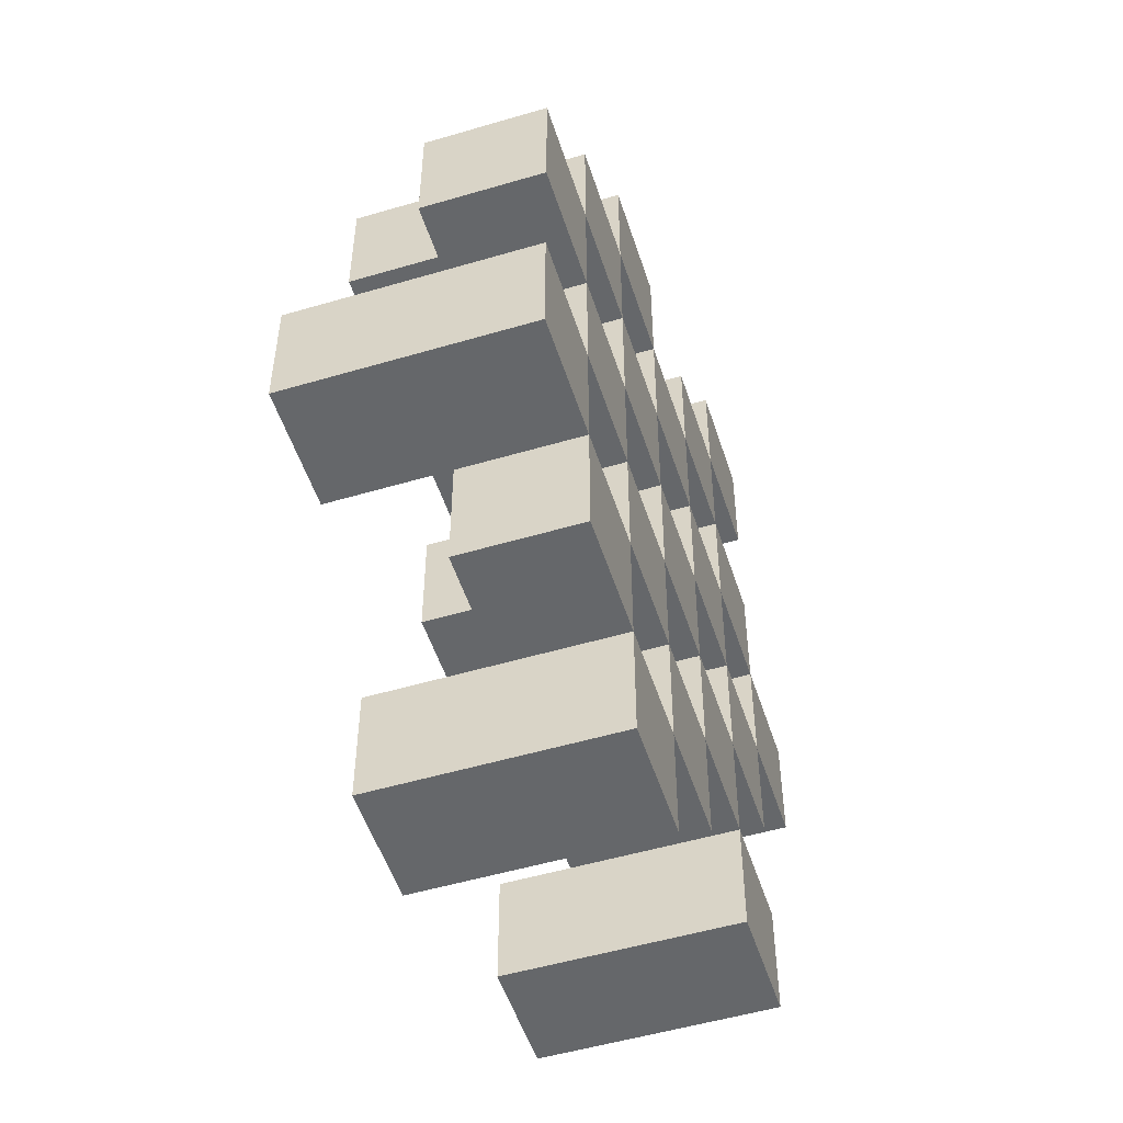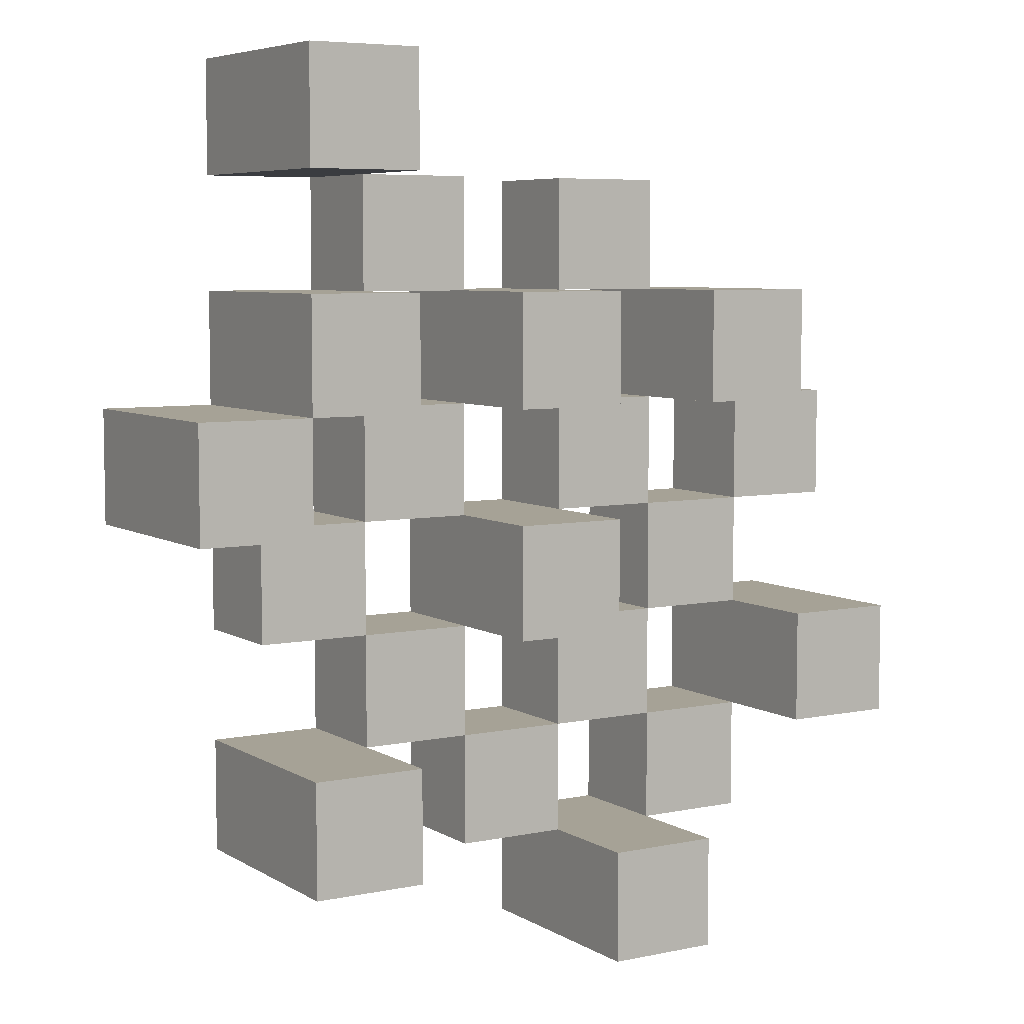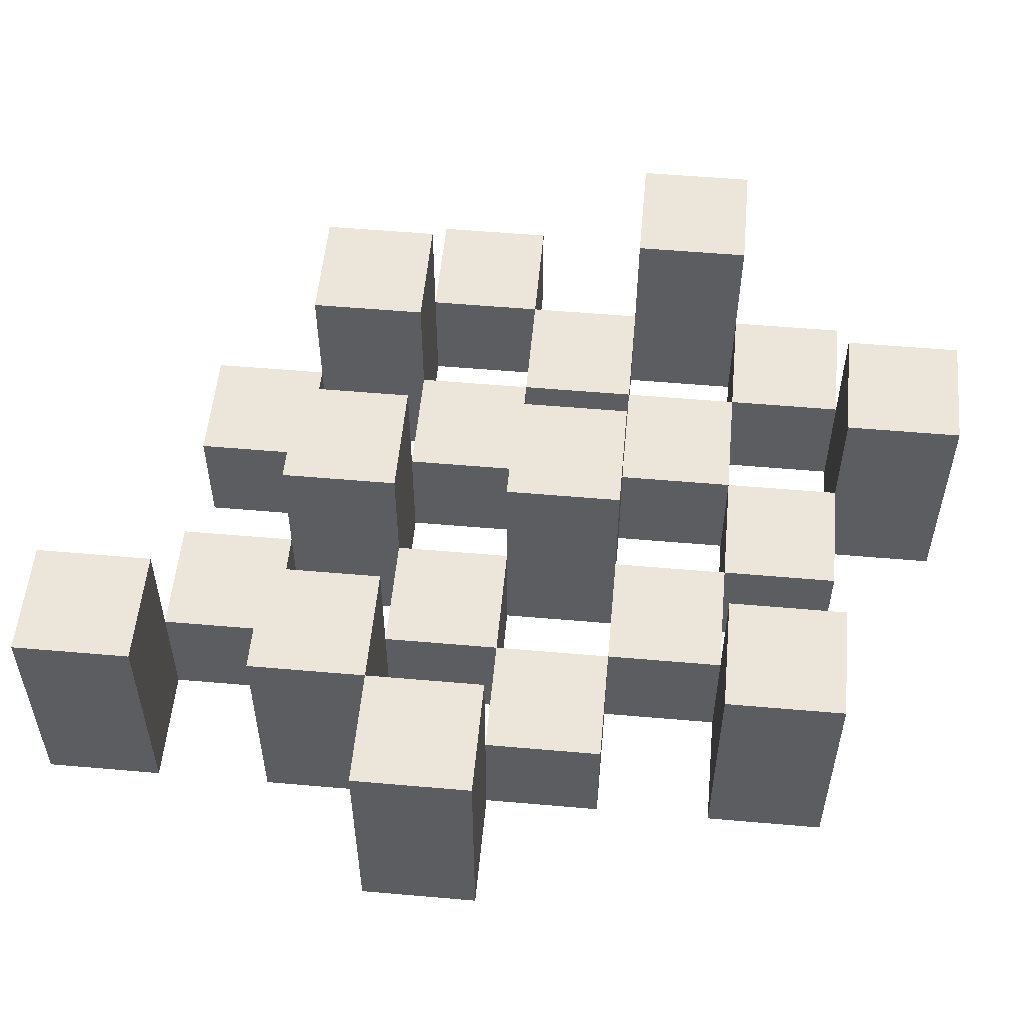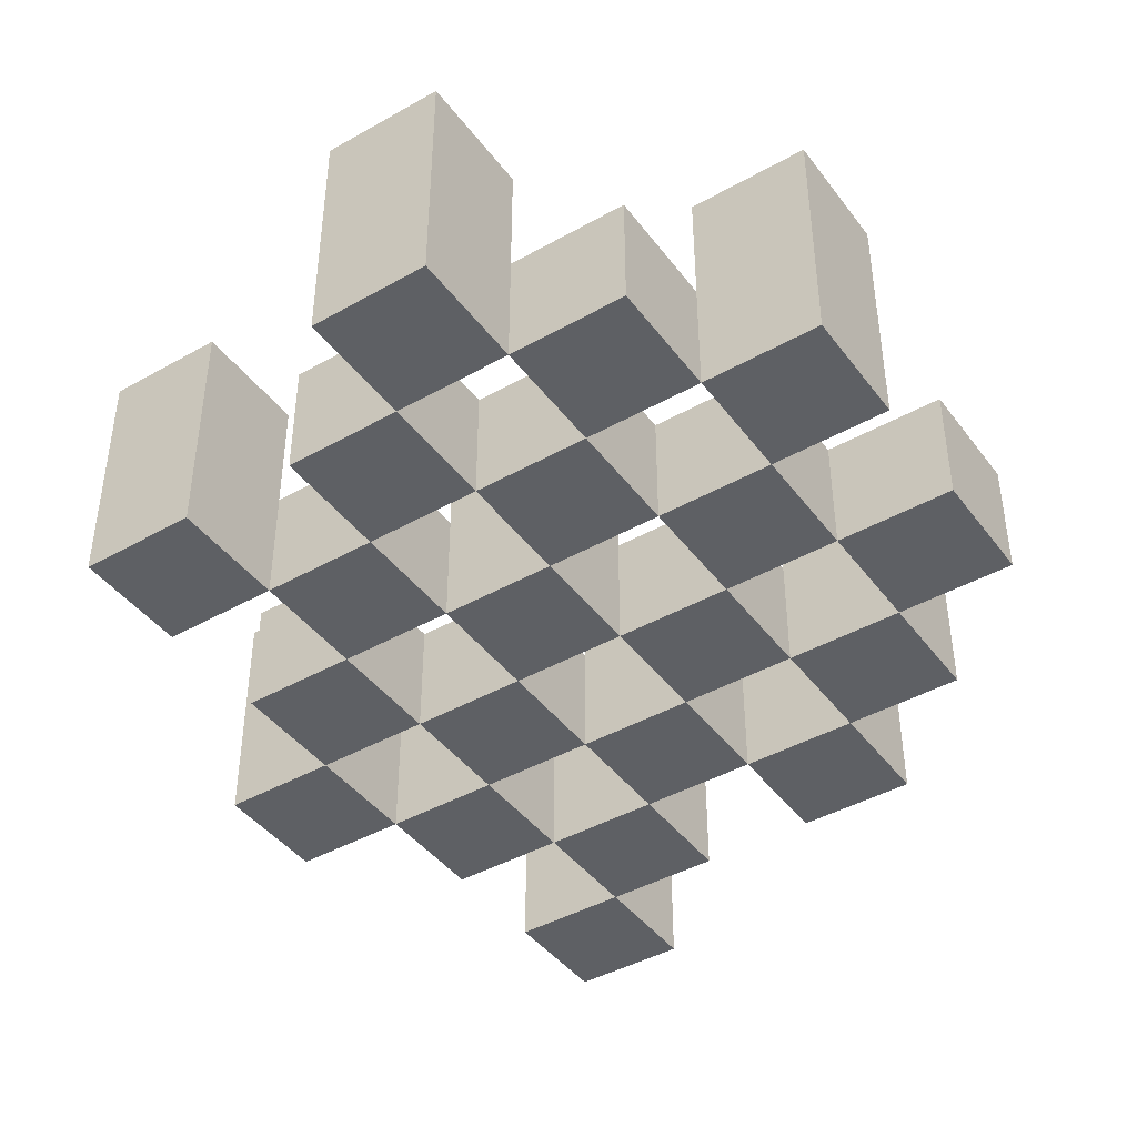
<metadata>
{"format":"obj","ext":"obj","renderer":"f3d","projection":"perspective","resolution":1024,"background":"white","views":[{"elev":-52.0,"azim":-72.3,"up":"+Z"},{"elev":6.3,"azim":148.5,"up":"+Z"},{"elev":54.3,"azim":95.3,"up":"+Y"},{"elev":-42.8,"azim":-146.1,"up":"+Y"}]}
</metadata>
<code>
o
v 11.3 0.9 17.3
v 11.4 0.9 17.3
v 11.3 1.1 17.3
v 11.4 1.1 17.3
v 11.2 0.9 17.4
v 11.3 0.9 17.4
v 11.4 0.9 17.4
v 11.5 0.9 17.4
v 11.6 0.9 17.4
v 11.7 0.9 17.4
v 11.2 1 17.4
v 11.3 1 17.4
v 11.4 1 17.4
v 11.5 1 17.4
v 11.6 1.1 17.4
v 11.7 1.1 17.4
v 11.1 0.9 17.5
v 11.2 0.9 17.5
v 11.3 0.9 17.5
v 11.4 0.9 17.5
v 11.5 0.9 17.5
v 11.6 0.9 17.5
v 11.2 1 17.5
v 11.3 1 17.5
v 11.4 1 17.5
v 11.5 1 17.5
v 11.6 1 17.5
v 11.1 1.1 17.5
v 11.2 1.1 17.5
v 11.2 0.9 17.6
v 11.3 0.9 17.6
v 11.4 0.9 17.6
v 11.5 0.9 17.6
v 11.6 0.9 17.6
v 11.7 0.9 17.6
v 11.2 1 17.6
v 11.3 1 17.6
v 11.4 1 17.6
v 11.5 1 17.6
v 11.6 1 17.6
v 11.7 1 17.6
v 11.4 1.1 17.6
v 11.5 1.1 17.6
v 11.1 0.9 17.7
v 11.2 0.9 17.7
v 11.3 0.9 17.7
v 11.4 0.9 17.7
v 11.5 0.9 17.7
v 11.6 0.9 17.7
v 11.7 0.9 17.7
v 11.8 0.9 17.7
v 11.1 1 17.7
v 11.2 1 17.7
v 11.3 1 17.7
v 11.4 1 17.7
v 11.5 1 17.7
v 11.6 1 17.7
v 11.7 1 17.7
v 11.7 1.1 17.7
v 11.8 1.1 17.7
v 11.2 0.9 17.8
v 11.3 0.9 17.8
v 11.4 0.9 17.8
v 11.5 0.9 17.8
v 11.6 0.9 17.8
v 11.7 0.9 17.8
v 11.2 1 17.8
v 11.3 1 17.8
v 11.4 1 17.8
v 11.5 1 17.8
v 11.6 1 17.8
v 11.2 1.1 17.8
v 11.3 1.1 17.8
v 11.4 1.1 17.8
v 11.5 1.1 17.8
v 11.6 1.1 17.8
v 11.7 1.1 17.8
v 11.3 0.9 17.9
v 11.4 0.9 17.9
v 11.5 0.9 17.9
v 11.6 0.9 17.9
v 11.3 1 17.9
v 11.4 1 17.9
v 11.5 1 17.9
v 11.6 1 17.9
v 11.6 0.9 18
v 11.7 0.9 18
v 11.6 1 18
v 11.6 1.1 18
v 11.7 1.1 18
v 11.3 0.9 17.4
v 11.4 0.9 17.4
v 11.3 1 17.4
v 11.4 1 17.4
v 11.3 1.1 17.4
v 11.4 1.1 17.4
v 11.2 0.9 17.5
v 11.3 0.9 17.5
v 11.4 0.9 17.5
v 11.5 0.9 17.5
v 11.6 0.9 17.5
v 11.7 0.9 17.5
v 11.2 1 17.5
v 11.3 1 17.5
v 11.4 1 17.5
v 11.5 1 17.5
v 11.6 1 17.5
v 11.6 1.1 17.5
v 11.7 1.1 17.5
v 11.1 0.9 17.6
v 11.2 0.9 17.6
v 11.3 0.9 17.6
v 11.4 0.9 17.6
v 11.5 0.9 17.6
v 11.6 0.9 17.6
v 11.2 1 17.6
v 11.3 1 17.6
v 11.4 1 17.6
v 11.5 1 17.6
v 11.6 1 17.6
v 11.1 1.1 17.6
v 11.2 1.1 17.6
v 11.2 0.9 17.7
v 11.3 0.9 17.7
v 11.4 0.9 17.7
v 11.5 0.9 17.7
v 11.6 0.9 17.7
v 11.7 0.9 17.7
v 11.2 1 17.7
v 11.3 1 17.7
v 11.4 1 17.7
v 11.5 1 17.7
v 11.6 1 17.7
v 11.7 1 17.7
v 11.4 1.1 17.7
v 11.5 1.1 17.7
v 11.1 0.9 17.8
v 11.2 0.9 17.8
v 11.3 0.9 17.8
v 11.4 0.9 17.8
v 11.5 0.9 17.8
v 11.6 0.9 17.8
v 11.7 0.9 17.8
v 11.8 0.9 17.8
v 11.1 1 17.8
v 11.2 1 17.8
v 11.3 1 17.8
v 11.4 1 17.8
v 11.5 1 17.8
v 11.6 1 17.8
v 11.7 1.1 17.8
v 11.8 1.1 17.8
v 11.2 0.9 17.9
v 11.3 0.9 17.9
v 11.4 0.9 17.9
v 11.5 0.9 17.9
v 11.6 0.9 17.9
v 11.7 0.9 17.9
v 11.3 1 17.9
v 11.4 1 17.9
v 11.5 1 17.9
v 11.6 1 17.9
v 11.2 1.1 17.9
v 11.3 1.1 17.9
v 11.4 1.1 17.9
v 11.5 1.1 17.9
v 11.6 1.1 17.9
v 11.7 1.1 17.9
v 11.3 0.9 18
v 11.4 0.9 18
v 11.5 0.9 18
v 11.6 0.9 18
v 11.3 1 18
v 11.4 1 18
v 11.5 1 18
v 11.6 1 18
v 11.6 0.9 18.1
v 11.7 0.9 18.1
v 11.6 1.1 18.1
v 11.7 1.1 18.1
v 11.1 0.9 17.5
v 11.1 1.1 17.5
v 11.1 0.9 17.6
v 11.1 1.1 17.6
v 11.1 0.9 17.7
v 11.1 1 17.7
v 11.1 0.9 17.8
v 11.1 1 17.8
v 11.2 0.9 17.4
v 11.2 1 17.4
v 11.2 0.9 17.5
v 11.2 1 17.5
v 11.2 0.9 17.6
v 11.2 1 17.6
v 11.2 0.9 17.7
v 11.2 1 17.7
v 11.2 0.9 17.8
v 11.2 1 17.8
v 11.2 1.1 17.8
v 11.2 0.9 17.9
v 11.2 1.1 17.9
v 11.3 0.9 17.3
v 11.3 1.1 17.3
v 11.3 0.9 17.4
v 11.3 1 17.4
v 11.3 1.1 17.4
v 11.3 0.9 17.5
v 11.3 1 17.5
v 11.3 0.9 17.6
v 11.3 1 17.6
v 11.3 0.9 17.7
v 11.3 1 17.7
v 11.3 0.9 17.8
v 11.3 1 17.8
v 11.3 0.9 17.9
v 11.3 1 17.9
v 11.3 0.9 18
v 11.3 1 18
v 11.4 0.9 17.4
v 11.4 1 17.4
v 11.4 0.9 17.5
v 11.4 1 17.5
v 11.4 0.9 17.6
v 11.4 1 17.6
v 11.4 1.1 17.6
v 11.4 0.9 17.7
v 11.4 1 17.7
v 11.4 1.1 17.7
v 11.4 0.9 17.8
v 11.4 1 17.8
v 11.4 1.1 17.8
v 11.4 0.9 17.9
v 11.4 1 17.9
v 11.4 1.1 17.9
v 11.5 0.9 17.5
v 11.5 1 17.5
v 11.5 0.9 17.6
v 11.5 1 17.6
v 11.5 0.9 17.7
v 11.5 1 17.7
v 11.5 0.9 17.8
v 11.5 1 17.8
v 11.5 0.9 17.9
v 11.5 1 17.9
v 11.5 0.9 18
v 11.5 1 18
v 11.6 0.9 17.4
v 11.6 1.1 17.4
v 11.6 0.9 17.5
v 11.6 1 17.5
v 11.6 1.1 17.5
v 11.6 0.9 17.6
v 11.6 1 17.6
v 11.6 0.9 17.7
v 11.6 1 17.7
v 11.6 0.9 17.8
v 11.6 1 17.8
v 11.6 1.1 17.8
v 11.6 0.9 17.9
v 11.6 1 17.9
v 11.6 1.1 17.9
v 11.6 0.9 18
v 11.6 1 18
v 11.6 1.1 18
v 11.6 0.9 18.1
v 11.6 1.1 18.1
v 11.7 0.9 17.7
v 11.7 1 17.7
v 11.7 1.1 17.7
v 11.7 0.9 17.8
v 11.7 1.1 17.8
v 11.2 0.9 17.5
v 11.2 1 17.5
v 11.2 1.1 17.5
v 11.2 0.9 17.6
v 11.2 1 17.6
v 11.2 1.1 17.6
v 11.2 0.9 17.7
v 11.2 1 17.7
v 11.2 0.9 17.8
v 11.2 1 17.8
v 11.3 0.9 17.4
v 11.3 1 17.4
v 11.3 0.9 17.5
v 11.3 1 17.5
v 11.3 0.9 17.6
v 11.3 1 17.6
v 11.3 0.9 17.7
v 11.3 1 17.7
v 11.3 0.9 17.8
v 11.3 1 17.8
v 11.3 1.1 17.8
v 11.3 0.9 17.9
v 11.3 1 17.9
v 11.3 1.1 17.9
v 11.4 0.9 17.3
v 11.4 1.1 17.3
v 11.4 0.9 17.4
v 11.4 1 17.4
v 11.4 1.1 17.4
v 11.4 0.9 17.5
v 11.4 1 17.5
v 11.4 0.9 17.6
v 11.4 1 17.6
v 11.4 0.9 17.7
v 11.4 1 17.7
v 11.4 0.9 17.8
v 11.4 1 17.8
v 11.4 0.9 17.9
v 11.4 1 17.9
v 11.4 0.9 18
v 11.4 1 18
v 11.5 0.9 17.4
v 11.5 1 17.4
v 11.5 0.9 17.5
v 11.5 1 17.5
v 11.5 0.9 17.6
v 11.5 1 17.6
v 11.5 1.1 17.6
v 11.5 0.9 17.7
v 11.5 1 17.7
v 11.5 1.1 17.7
v 11.5 0.9 17.8
v 11.5 1 17.8
v 11.5 1.1 17.8
v 11.5 0.9 17.9
v 11.5 1 17.9
v 11.5 1.1 17.9
v 11.6 0.9 17.5
v 11.6 1 17.5
v 11.6 0.9 17.6
v 11.6 1 17.6
v 11.6 0.9 17.7
v 11.6 1 17.7
v 11.6 0.9 17.8
v 11.6 1 17.8
v 11.6 0.9 17.9
v 11.6 1 17.9
v 11.6 0.9 18
v 11.6 1 18
v 11.7 0.9 17.4
v 11.7 1.1 17.4
v 11.7 0.9 17.5
v 11.7 1.1 17.5
v 11.7 0.9 17.6
v 11.7 1 17.6
v 11.7 0.9 17.7
v 11.7 1 17.7
v 11.7 0.9 17.8
v 11.7 1.1 17.8
v 11.7 0.9 17.9
v 11.7 1.1 17.9
v 11.7 0.9 18
v 11.7 1.1 18
v 11.7 0.9 18.1
v 11.7 1.1 18.1
v 11.8 0.9 17.7
v 11.8 1.1 17.7
v 11.8 0.9 17.8
v 11.8 1.1 17.8
v 11.1 0.9 17.5
v 11.1 0.9 17.6
v 11.1 0.9 17.7
v 11.1 0.9 17.8
v 11.2 0.9 17.4
v 11.2 0.9 17.5
v 11.2 0.9 17.6
v 11.2 0.9 17.7
v 11.2 0.9 17.8
v 11.2 0.9 17.9
v 11.3 0.9 17.3
v 11.3 0.9 17.4
v 11.3 0.9 17.5
v 11.3 0.9 17.6
v 11.3 0.9 17.7
v 11.3 0.9 17.8
v 11.3 0.9 17.9
v 11.3 0.9 18
v 11.4 0.9 17.3
v 11.4 0.9 17.4
v 11.4 0.9 17.5
v 11.4 0.9 17.6
v 11.4 0.9 17.7
v 11.4 0.9 17.8
v 11.4 0.9 17.9
v 11.4 0.9 18
v 11.5 0.9 17.4
v 11.5 0.9 17.5
v 11.5 0.9 17.6
v 11.5 0.9 17.7
v 11.5 0.9 17.8
v 11.5 0.9 17.9
v 11.5 0.9 18
v 11.6 0.9 17.4
v 11.6 0.9 17.5
v 11.6 0.9 17.6
v 11.6 0.9 17.7
v 11.6 0.9 17.8
v 11.6 0.9 17.9
v 11.6 0.9 18
v 11.6 0.9 18.1
v 11.7 0.9 17.4
v 11.7 0.9 17.5
v 11.7 0.9 17.6
v 11.7 0.9 17.7
v 11.7 0.9 17.8
v 11.7 0.9 17.9
v 11.7 0.9 18
v 11.7 0.9 18.1
v 11.8 0.9 17.7
v 11.8 0.9 17.8
v 11.1 1 17.7
v 11.1 1 17.8
v 11.2 1 17.4
v 11.2 1 17.5
v 11.2 1 17.6
v 11.2 1 17.7
v 11.2 1 17.8
v 11.3 1 17.4
v 11.3 1 17.5
v 11.3 1 17.6
v 11.3 1 17.7
v 11.3 1 17.8
v 11.3 1 17.9
v 11.3 1 18
v 11.4 1 17.4
v 11.4 1 17.5
v 11.4 1 17.6
v 11.4 1 17.7
v 11.4 1 17.8
v 11.4 1 17.9
v 11.4 1 18
v 11.5 1 17.4
v 11.5 1 17.5
v 11.5 1 17.6
v 11.5 1 17.7
v 11.5 1 17.8
v 11.5 1 17.9
v 11.5 1 18
v 11.6 1 17.5
v 11.6 1 17.6
v 11.6 1 17.7
v 11.6 1 17.8
v 11.6 1 17.9
v 11.6 1 18
v 11.7 1 17.6
v 11.7 1 17.7
v 11.1 1.1 17.5
v 11.1 1.1 17.6
v 11.2 1.1 17.5
v 11.2 1.1 17.6
v 11.2 1.1 17.8
v 11.2 1.1 17.9
v 11.3 1.1 17.3
v 11.3 1.1 17.4
v 11.3 1.1 17.8
v 11.3 1.1 17.9
v 11.4 1.1 17.3
v 11.4 1.1 17.4
v 11.4 1.1 17.6
v 11.4 1.1 17.7
v 11.4 1.1 17.8
v 11.4 1.1 17.9
v 11.5 1.1 17.6
v 11.5 1.1 17.7
v 11.5 1.1 17.8
v 11.5 1.1 17.9
v 11.6 1.1 17.4
v 11.6 1.1 17.5
v 11.6 1.1 17.8
v 11.6 1.1 17.9
v 11.6 1.1 18
v 11.6 1.1 18.1
v 11.7 1.1 17.4
v 11.7 1.1 17.5
v 11.7 1.1 17.7
v 11.7 1.1 17.8
v 11.7 1.1 17.9
v 11.7 1.1 18
v 11.7 1.1 18.1
v 11.8 1.1 17.7
v 11.8 1.1 17.8
f 3 2 1
f 4 2 3
f 11 6 5
f 12 6 11
f 13 8 7
f 14 8 13
f 15 10 9
f 16 10 15
f 23 18 17
f 24 20 19
f 25 20 24
f 26 22 21
f 27 22 26
f 28 23 17
f 29 23 28
f 36 31 30
f 37 31 36
f 38 33 32
f 39 33 38
f 40 35 34
f 41 35 40
f 42 39 38
f 43 39 42
f 52 45 44
f 53 45 52
f 54 47 46
f 55 47 54
f 56 49 48
f 57 49 56
f 58 51 50
f 59 51 58
f 60 51 59
f 67 62 61
f 68 62 67
f 69 64 63
f 70 64 69
f 71 66 65
f 72 68 67
f 73 68 72
f 74 70 69
f 75 70 74
f 76 66 71
f 77 66 76
f 82 79 78
f 83 79 82
f 84 81 80
f 85 81 84
f 88 87 86
f 89 87 88
f 90 87 89
f 91 92 93
f 93 92 94
f 93 94 95
f 95 94 96
f 97 98 103
f 103 98 104
f 99 100 105
f 105 100 106
f 101 102 107
f 107 102 108
f 108 102 109
f 110 111 116
f 112 113 117
f 117 113 118
f 114 115 119
f 119 115 120
f 110 116 121
f 121 116 122
f 123 124 129
f 129 124 130
f 125 126 131
f 131 126 132
f 127 128 133
f 133 128 134
f 131 132 135
f 135 132 136
f 137 138 145
f 145 138 146
f 139 140 147
f 147 140 148
f 141 142 149
f 149 142 150
f 143 144 151
f 151 144 152
f 153 154 159
f 155 156 160
f 160 156 161
f 157 158 162
f 153 159 163
f 163 159 164
f 160 161 165
f 165 161 166
f 162 158 167
f 167 158 168
f 169 170 173
f 173 170 174
f 171 172 175
f 175 172 176
f 177 178 179
f 179 178 180
f 183 182 181
f 184 182 183
f 187 186 185
f 188 186 187
f 191 190 189
f 192 190 191
f 195 194 193
f 196 194 195
f 200 198 197
f 200 199 198
f 201 199 200
f 204 203 202
f 205 203 204
f 206 203 205
f 209 208 207
f 210 208 209
f 213 212 211
f 214 212 213
f 217 216 215
f 218 216 217
f 221 220 219
f 222 220 221
f 226 224 223
f 226 225 224
f 227 225 226
f 228 225 227
f 232 230 229
f 232 231 230
f 233 231 232
f 234 231 233
f 237 236 235
f 238 236 237
f 241 240 239
f 242 240 241
f 245 244 243
f 246 244 245
f 249 248 247
f 250 248 249
f 251 248 250
f 254 253 252
f 255 253 254
f 259 257 256
f 259 258 257
f 260 258 259
f 261 258 260
f 265 263 262
f 265 264 263
f 266 264 265
f 270 268 267
f 270 269 268
f 271 269 270
f 272 273 275
f 273 274 275
f 275 274 276
f 276 274 277
f 278 279 280
f 280 279 281
f 282 283 284
f 284 283 285
f 286 287 288
f 288 287 289
f 290 291 293
f 291 292 293
f 293 292 294
f 294 292 295
f 296 297 298
f 298 297 299
f 299 297 300
f 301 302 303
f 303 302 304
f 305 306 307
f 307 306 308
f 309 310 311
f 311 310 312
f 313 314 315
f 315 314 316
f 317 318 320
f 318 319 320
f 320 319 321
f 321 319 322
f 323 324 326
f 324 325 326
f 326 325 327
f 327 325 328
f 329 330 331
f 331 330 332
f 333 334 335
f 335 334 336
f 337 338 339
f 339 338 340
f 341 342 343
f 343 342 344
f 345 346 347
f 347 346 348
f 349 350 351
f 351 350 352
f 353 354 355
f 355 354 356
f 357 358 359
f 359 358 360
f 366 362 361
f 367 362 366
f 368 364 363
f 369 364 368
f 372 366 365
f 373 366 372
f 374 368 367
f 375 368 374
f 376 370 369
f 377 370 376
f 379 372 371
f 380 372 379
f 381 374 373
f 382 374 381
f 383 376 375
f 384 376 383
f 385 378 377
f 386 378 385
f 387 381 380
f 388 381 387
f 389 383 382
f 390 383 389
f 391 385 384
f 392 385 391
f 395 389 388
f 396 389 395
f 397 391 390
f 398 391 397
f 399 393 392
f 400 393 399
f 402 395 394
f 403 395 402
f 404 397 396
f 405 397 404
f 406 399 398
f 407 399 406
f 408 401 400
f 409 401 408
f 410 406 405
f 411 406 410
f 412 413 417
f 417 413 418
f 414 415 419
f 419 415 420
f 416 417 421
f 421 417 422
f 420 421 427
f 427 421 428
f 422 423 429
f 429 423 430
f 424 425 431
f 431 425 432
f 426 427 433
f 433 427 434
f 434 435 440
f 440 435 441
f 436 437 442
f 442 437 443
f 438 439 444
f 444 439 445
f 441 442 446
f 446 442 447
f 448 449 450
f 450 449 451
f 452 453 456
f 456 453 457
f 454 455 458
f 458 455 459
f 460 461 464
f 464 461 465
f 462 463 466
f 466 463 467
f 468 469 474
f 474 469 475
f 470 471 477
f 477 471 478
f 472 473 479
f 479 473 480
f 476 477 481
f 481 477 482

</code>
